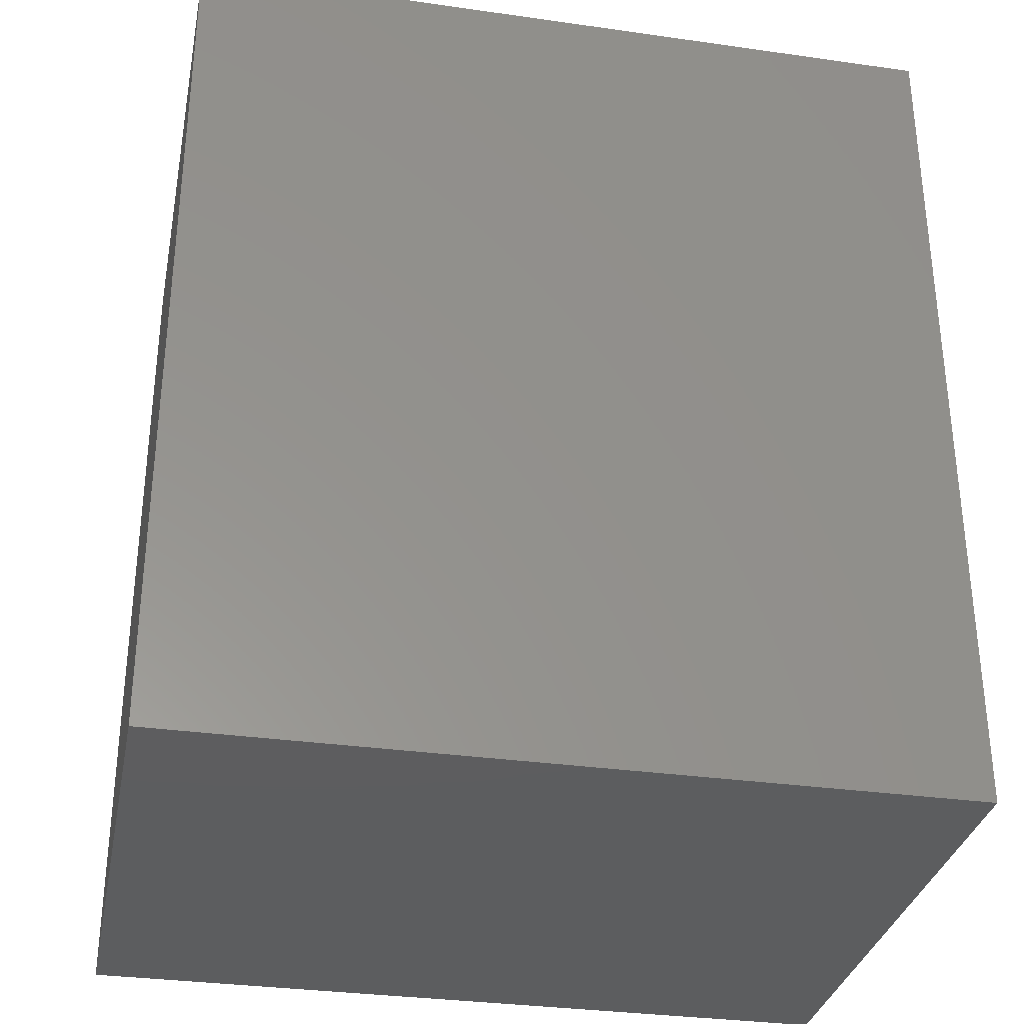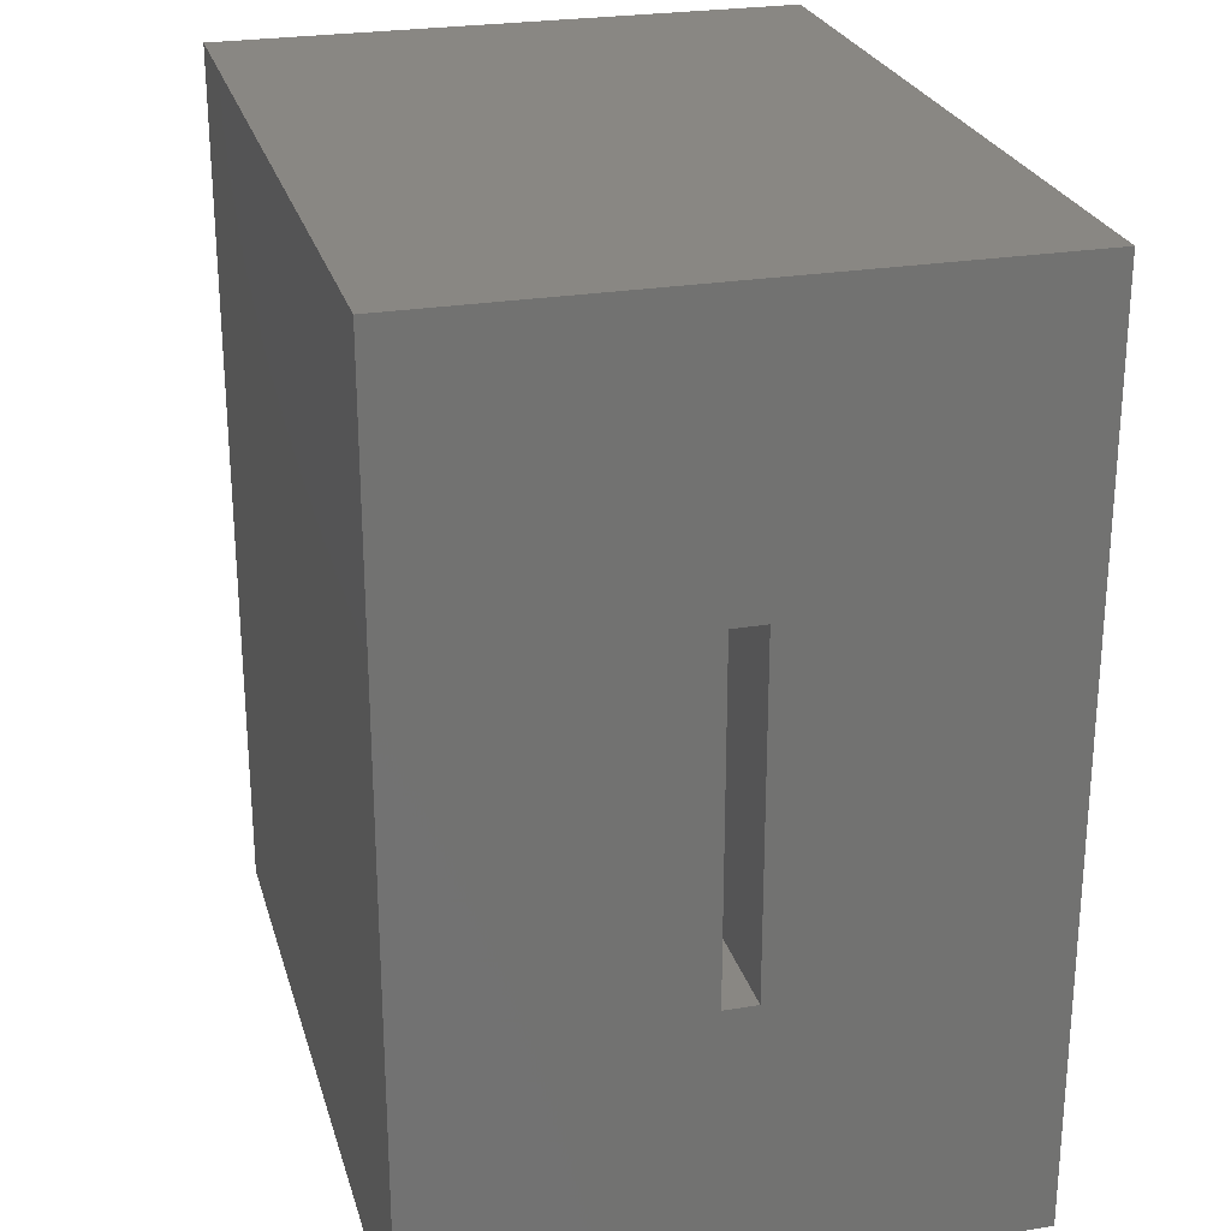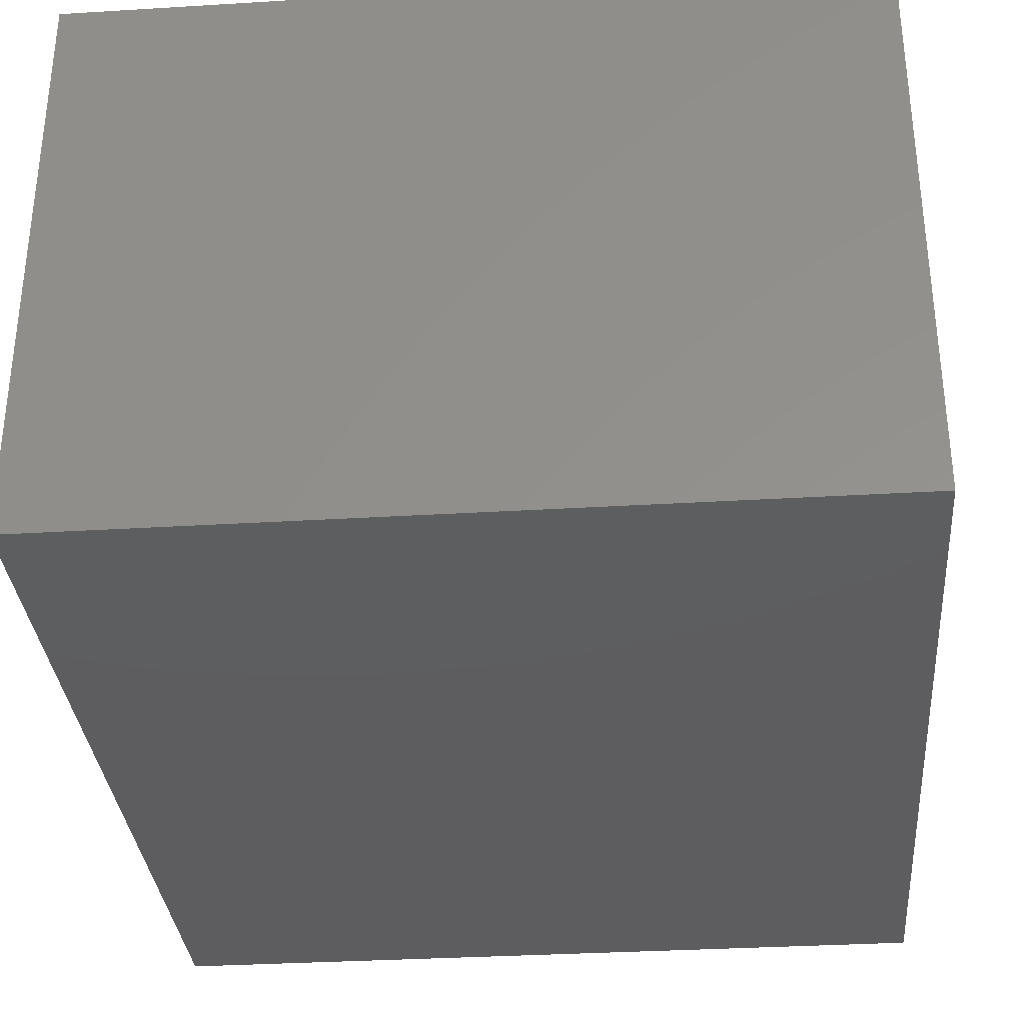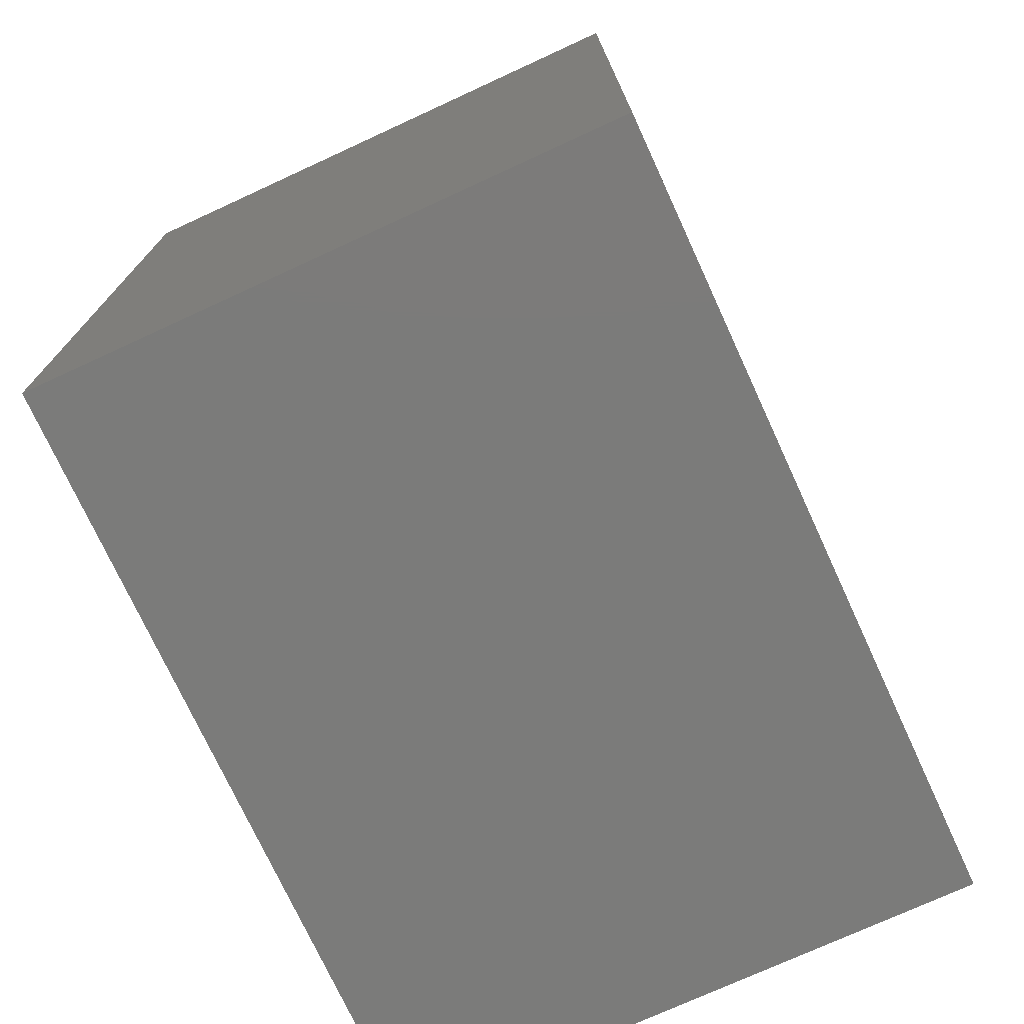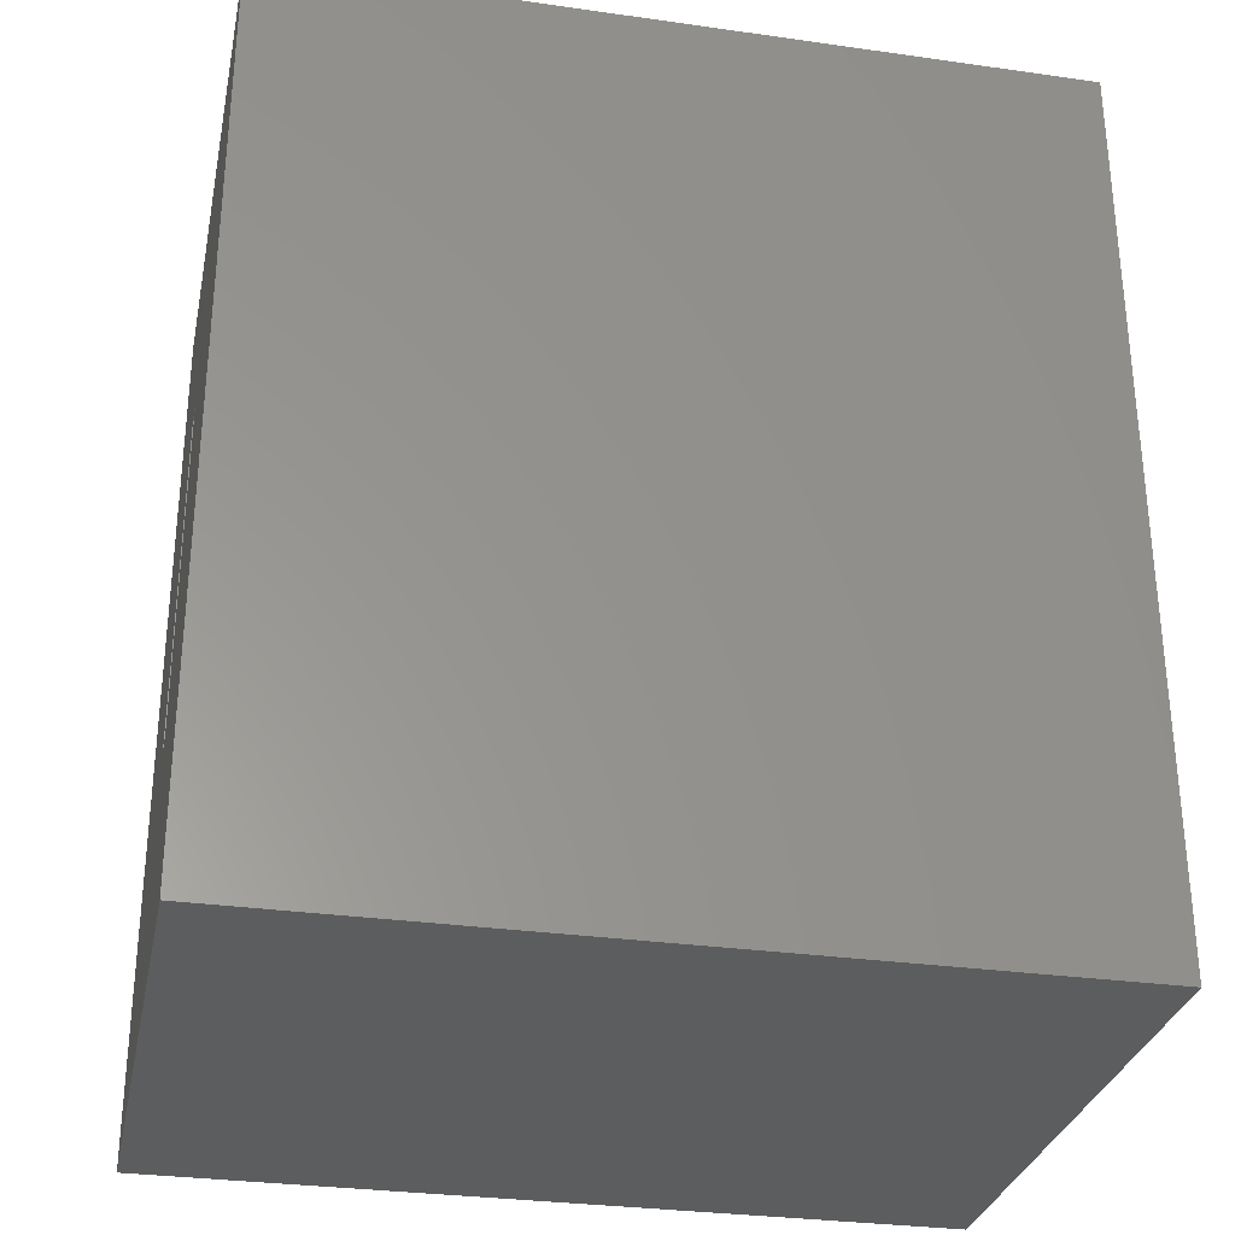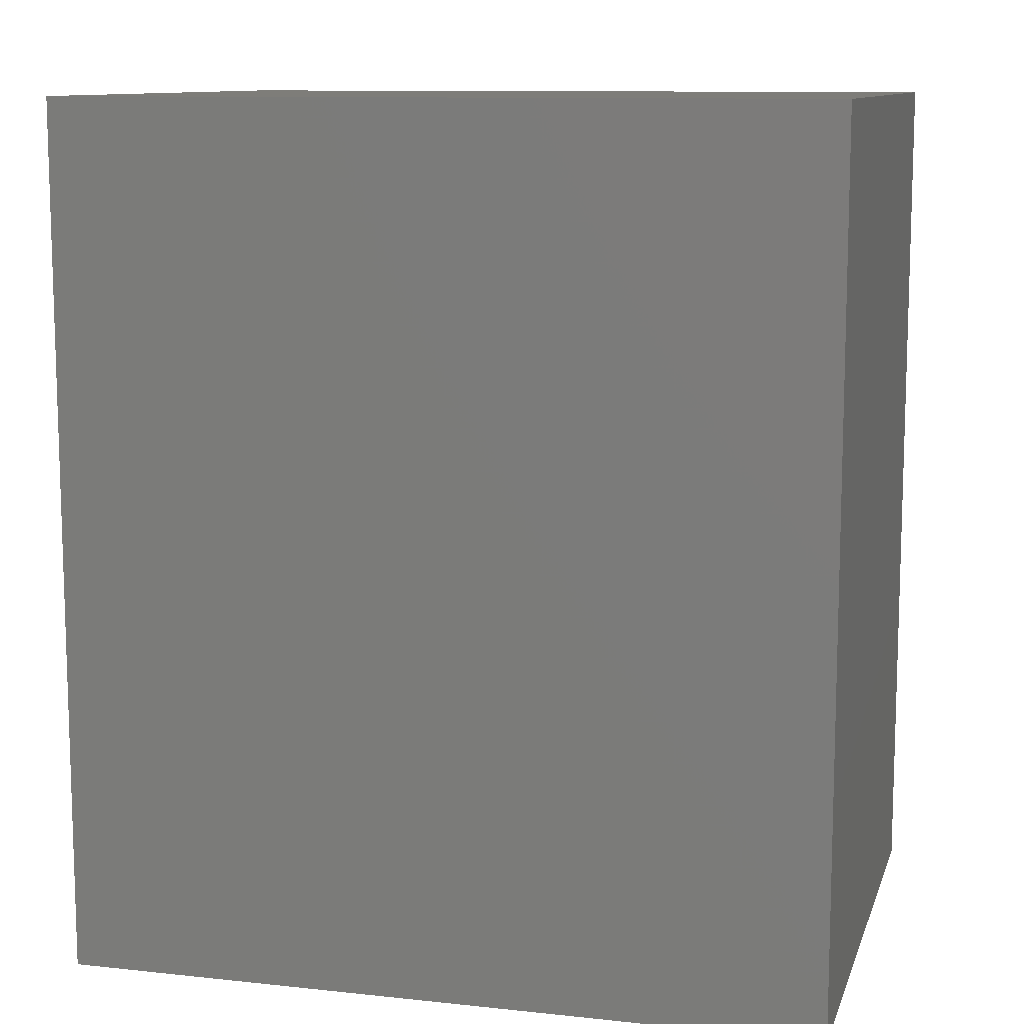
<metadata>
{"format":"stl","ext":"stl","renderer":"f3d","projection":"perspective","resolution":1024,"background":"white","views":[{"elev":-32.4,"azim":168.8,"up":"+Z"},{"elev":25.5,"azim":-105.0,"up":"+Z"},{"elev":-33.2,"azim":4.8,"up":"+Y"},{"elev":-74.3,"azim":114.7,"up":"+Z"},{"elev":-30.4,"azim":-11.6,"up":"+Z"},{"elev":10.7,"azim":15.0,"up":"+Z"}]}
</metadata>
<code>
# stl→obj: 16 verts, 28 faces
v -0.4922 -0.3359 0.6328
v -0.4922 0.07812 0.6328
v -0.4922 -0.1172 0.4375
v -0.4922 -0.1406 0.4375
v -0.4922 -0.1406 0.1953
v -0.4922 -0.3359 1.865e-17
v -0.4922 0.07812 -4.337e-18
v -0.4922 -0.1172 0.1953
v -0.1328 -0.1406 0.1953
v -0.1328 -0.1172 0.1953
v -0.1328 -0.1406 0.4375
v -0.1328 -0.1172 0.4375
v 0.0625 -0.3359 -1.532e-17
v 0.0625 0.07812 -3.83e-17
v 0.0625 -0.3359 0.6328
v 0.0625 0.07812 0.6328
f 1 2 3
f 1 3 4
f 1 4 5
f 1 5 6
f 6 5 7
f 7 5 8
f 7 8 2
f 2 8 3
f 5 9 8
f 8 9 10
f 11 4 12
f 12 4 3
f 3 8 12
f 12 8 10
f 4 11 5
f 5 11 9
f 6 7 13
f 13 7 14
f 13 14 15
f 15 14 16
f 15 16 1
f 1 16 2
f 7 2 14
f 14 2 16
f 6 13 1
f 1 13 15
f 9 11 10
f 10 11 12

</code>
